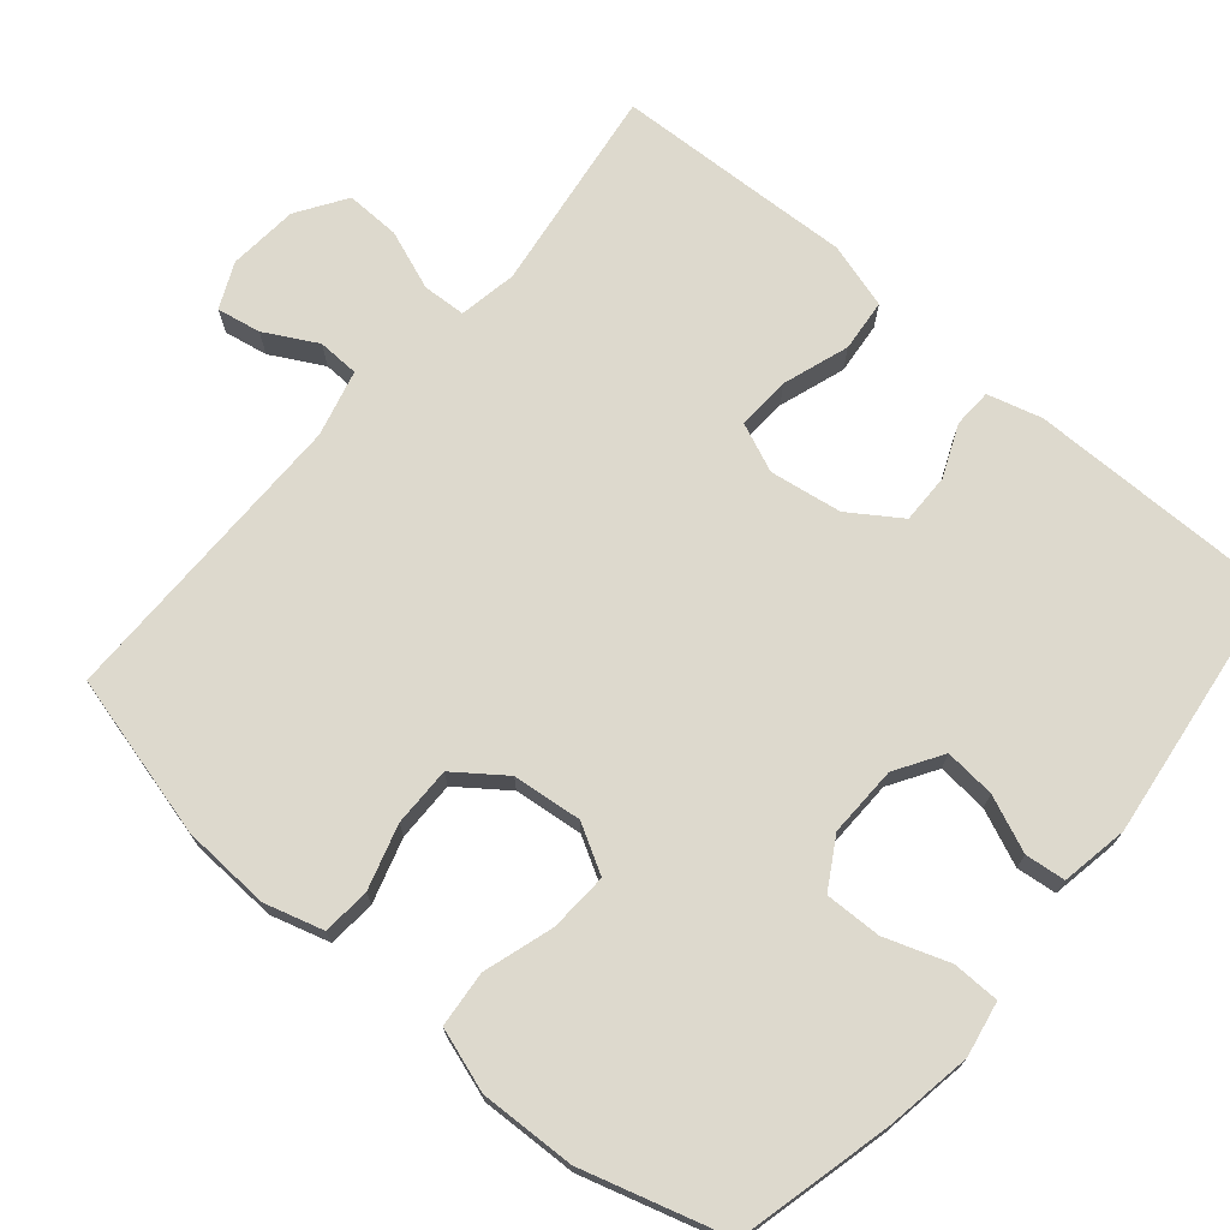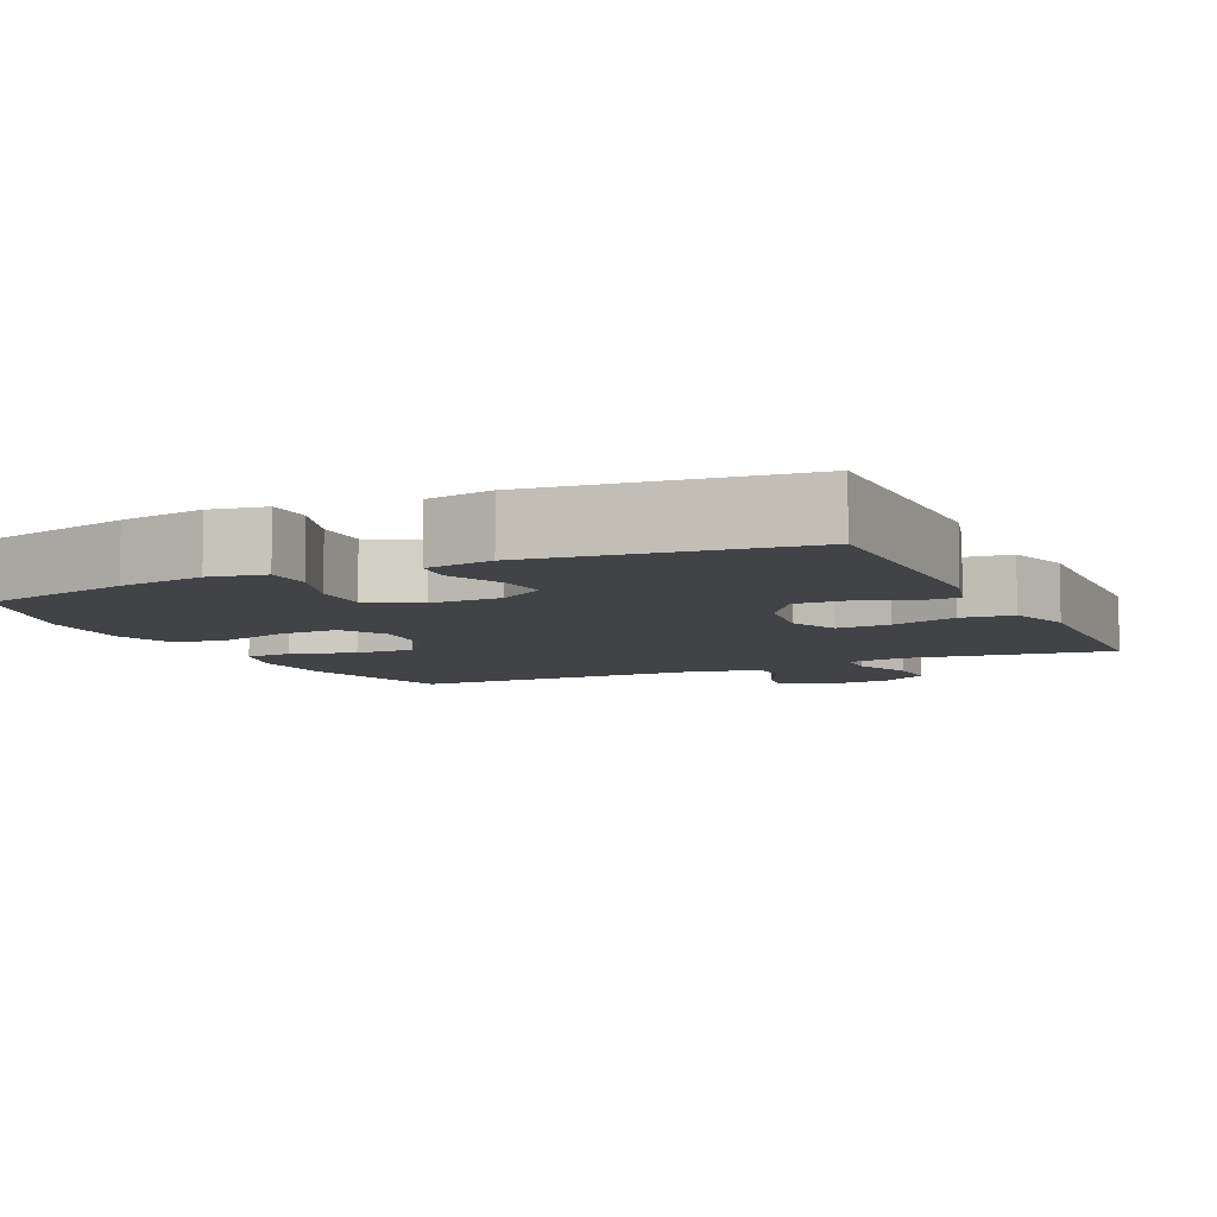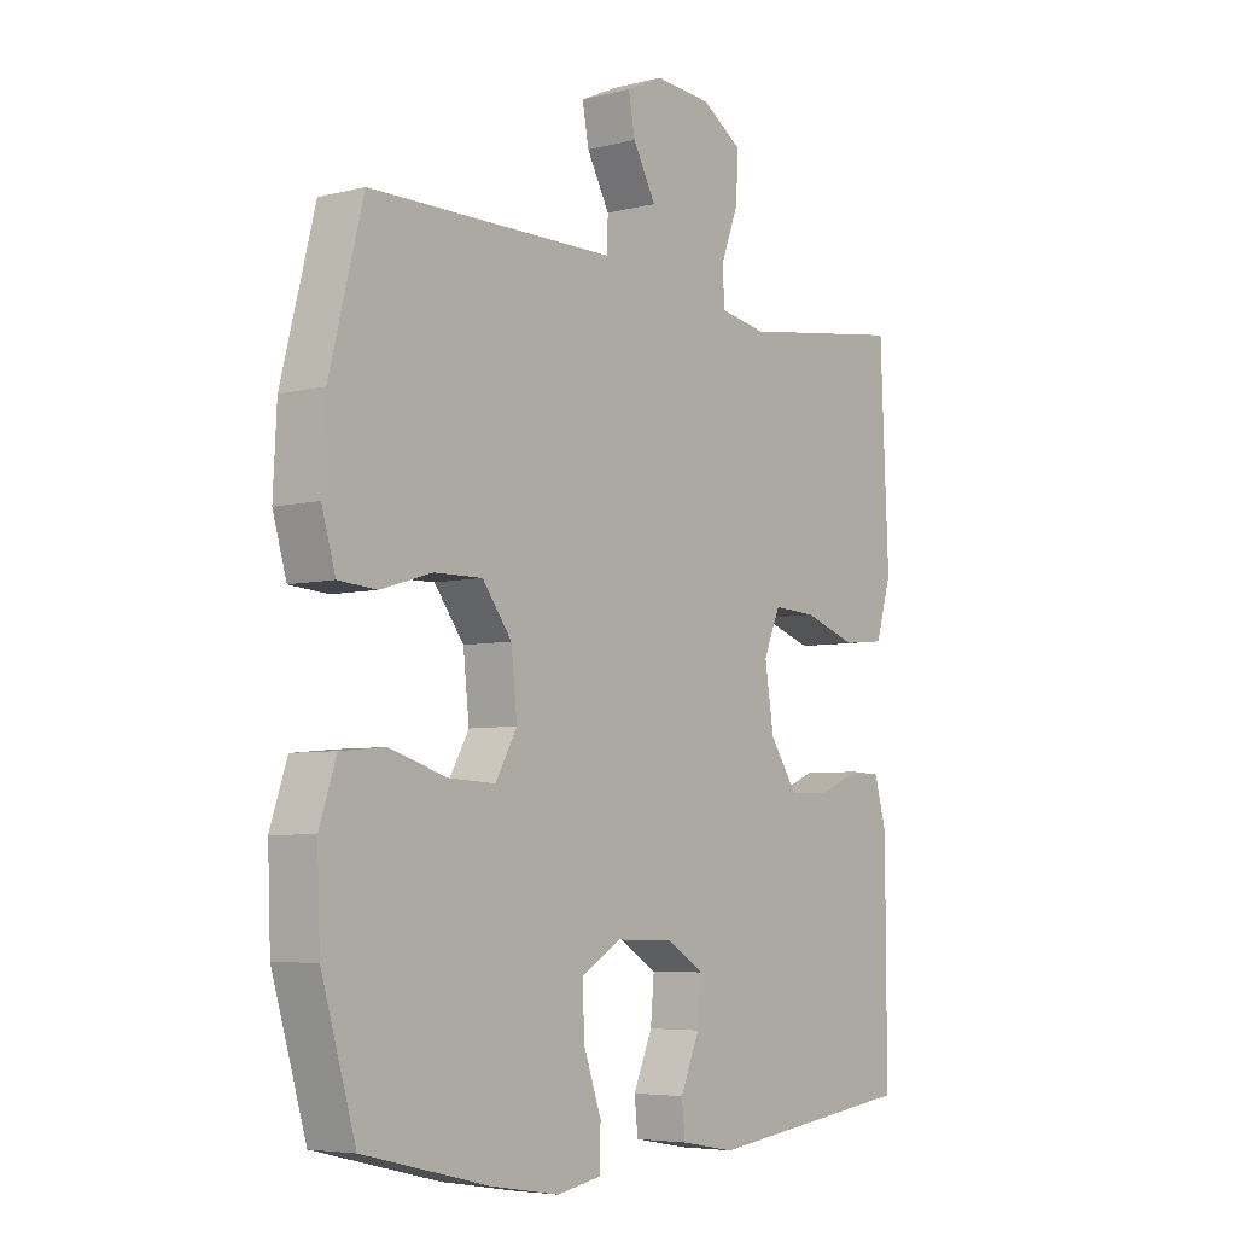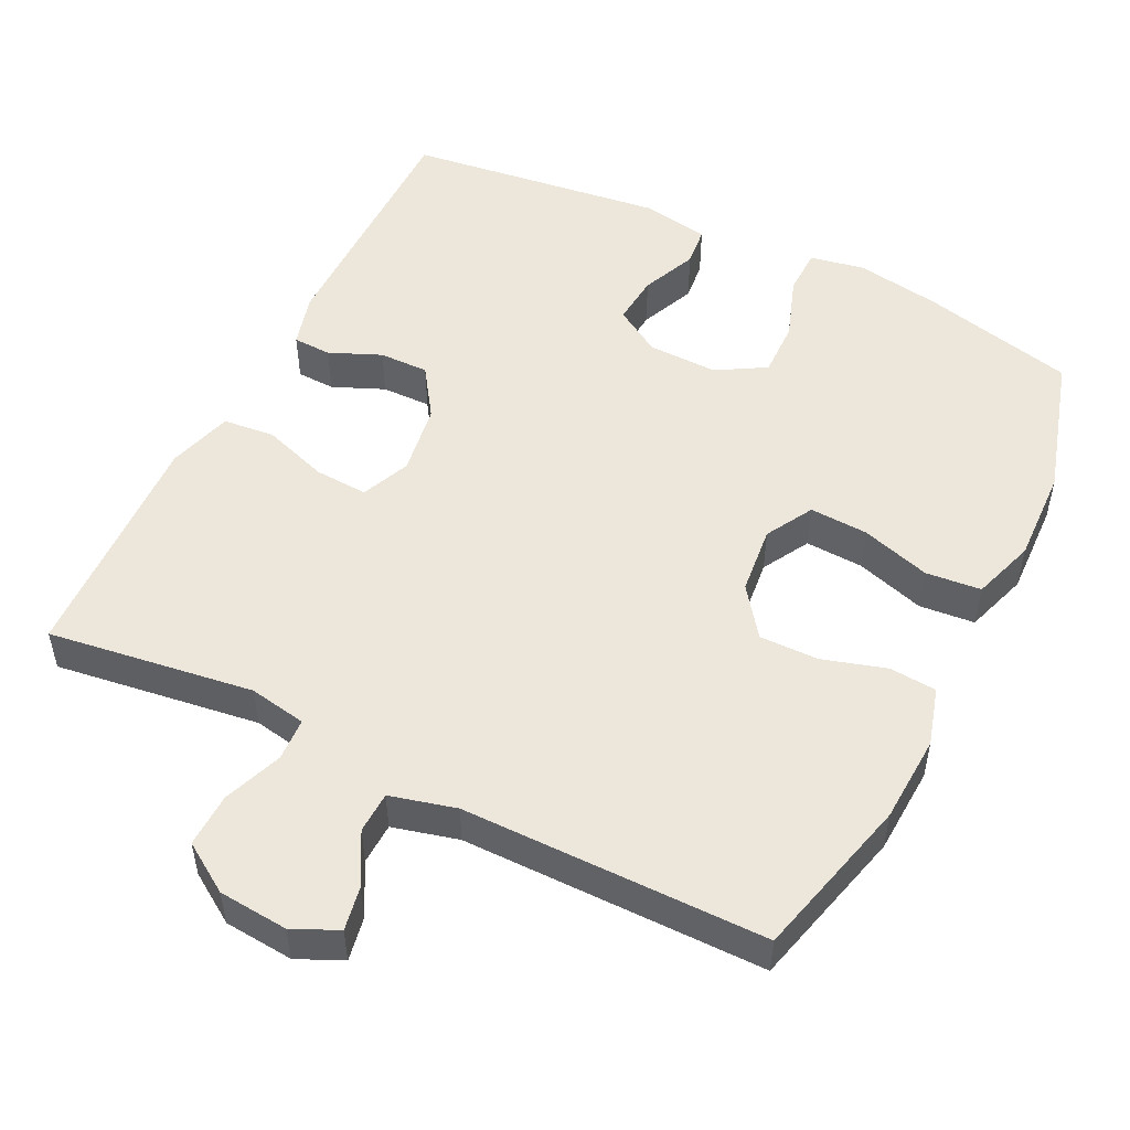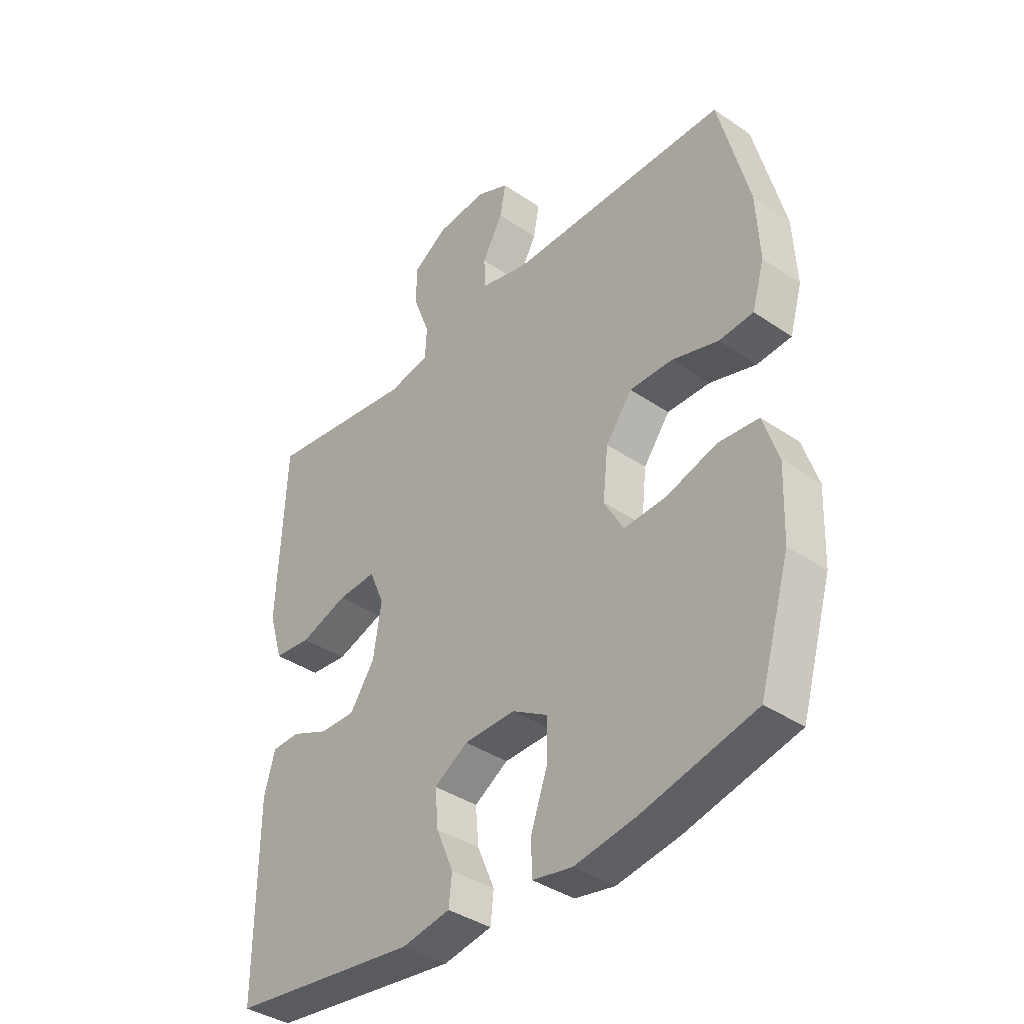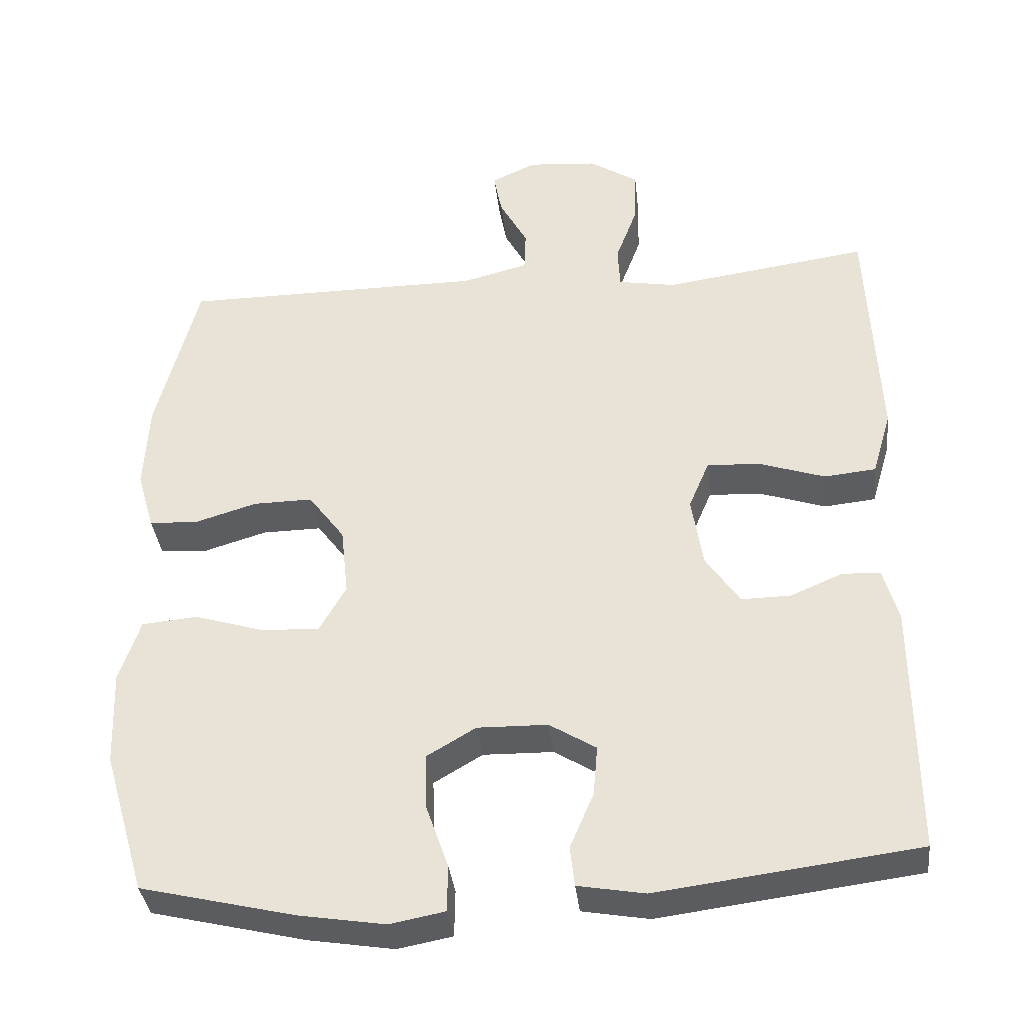
<metadata>
{"format":"obj","ext":"obj","renderer":"f3d","projection":"perspective","resolution":1024,"background":"white","views":[{"elev":71.9,"azim":130.4,"up":"+Y"},{"elev":-7.3,"azim":-154.8,"up":"+Y"},{"elev":-5.5,"azim":127.9,"up":"+Z"},{"elev":51.3,"azim":26.4,"up":"+Y"},{"elev":-38.5,"azim":49.3,"up":"+Z"},{"elev":-36.6,"azim":-173.6,"up":"+Z"}]}
</metadata>
<code>
v -0.5 0.07 0.5
v -0.222 0.07 0.461
v -0.144 0.07 0.475
v -0.141 0.07 0.533
v -0.171 0.07 0.613
v -0.173 0.07 0.686
v -0.107 0.07 0.729
v -0.013 0.07 0.737
v 0.048 0.07 0.709
v 0.037 0.07 0.65
v -0.001 0.07 0.58
v 0.001 0.07 0.524
v 0.09 0.07 0.501
v 0.5 0.07 0.5
v 0.556 0.07 0.28
v 0.562 0.07 0.161
v 0.539 0.07 0.082
v 0.475 0.07 0.077
v 0.389 0.07 0.103
v 0.309 0.07 0.104
v 0.26 0.07 0.038
v 0.25 0.07 -0.055
v 0.286 0.07 -0.119
v 0.365 0.07 -0.115
v 0.459 0.07 -0.086
v 0.534 0.07 -0.093
v 0.562 0.07 -0.178
v 0.557 0.07 -0.307
v 0.5 0.07 -0.5
v 0.292 0.07 -0.55
v 0.176 0.07 -0.569
v 0.102 0.07 -0.555
v 0.101 0.07 -0.492
v 0.131 0.07 -0.406
v 0.133 0.07 -0.33
v 0.067 0.07 -0.291
v -0.028 0.07 -0.293
v -0.091 0.07 -0.332
v -0.085 0.07 -0.4
v -0.053 0.07 -0.475
v -0.059 0.07 -0.529
v -0.149 0.07 -0.545
v -0.5 0.07 -0.5
v -0.499 0.07 -0.158
v -0.479 0.07 -0.085
v -0.427 0.07 -0.083
v -0.357 0.07 -0.113
v -0.29 0.07 -0.114
v -0.244 0.07 -0.046
v -0.229 0.07 0.051
v -0.257 0.07 0.117
v -0.329 0.07 0.113
v -0.418 0.07 0.083
v -0.488 0.07 0.09
v -0.514 0.07 0.178
v -0.508 0.07 0.312
v -0.5 0 0.5
v -0.222 0 0.461
v -0.144 0 0.475
v -0.141 0 0.533
v -0.171 0 0.613
v -0.173 0 0.686
v -0.107 0 0.729
v -0.013 0 0.737
v 0.048 0 0.709
v 0.037 0 0.65
v -0.001 0 0.58
v 0.001 0 0.524
v 0.09 0 0.501
v 0.5 0 0.5
v 0.556 0 0.28
v 0.562 0 0.161
v 0.539 0 0.082
v 0.475 0 0.077
v 0.389 0 0.103
v 0.309 0 0.104
v 0.26 0 0.038
v 0.25 0 -0.055
v 0.286 0 -0.119
v 0.365 0 -0.115
v 0.459 0 -0.086
v 0.534 0 -0.093
v 0.562 0 -0.178
v 0.557 0 -0.307
v 0.5 0 -0.5
v 0.292 0 -0.55
v 0.176 0 -0.569
v 0.102 0 -0.555
v 0.101 0 -0.492
v 0.131 0 -0.406
v 0.133 0 -0.33
v 0.067 0 -0.291
v -0.028 0 -0.293
v -0.091 0 -0.332
v -0.085 0 -0.4
v -0.053 0 -0.475
v -0.059 0 -0.529
v -0.149 0 -0.545
v -0.5 0 -0.5
v -0.499 0 -0.158
v -0.479 0 -0.085
v -0.427 0 -0.083
v -0.357 0 -0.113
v -0.29 0 -0.114
v -0.244 0 -0.046
v -0.229 0 0.051
v -0.257 0 0.117
v -0.329 0 0.113
v -0.418 0 0.083
v -0.488 0 0.09
v -0.514 0 0.178
v -0.508 0 0.312
f 54 55 56
f 53 54 56
f 52 53 56
f 56 1 2
f 52 56 2
f 51 52 2
f 50 51 2 3
f 49 50 3
f 45 46 47
f 44 45 47
f 43 44 47
f 42 43 47
f 41 42 47
f 40 41 47
f 39 40 47
f 38 39 47 48
f 37 38 48 49
f 32 33 34
f 31 32 34
f 30 31 34
f 29 30 34
f 28 29 34
f 27 28 34
f 26 27 34
f 25 26 34
f 24 25 34
f 23 24 34 35
f 22 23 35 36
f 17 18 19
f 16 17 19
f 15 16 19
f 14 15 19
f 13 14 19
f 12 13 19 20
f 9 10 11
f 8 9 11
f 7 8 11
f 6 7 11
f 5 6 11
f 4 5 11
f 3 4 11 12
f 49 3 12
f 37 49 12
f 36 37 12
f 22 36 12
f 21 22 12
f 12 20 21
f 112 111 110
f 112 110 109
f 112 109 108
f 58 57 112
f 58 112 108
f 58 108 107
f 59 58 107 106
f 59 106 105
f 103 102 101
f 103 101 100
f 103 100 99
f 103 99 98
f 103 98 97
f 103 97 96
f 103 96 95
f 104 103 95 94
f 105 104 94 93
f 90 89 88
f 90 88 87
f 90 87 86
f 90 86 85
f 90 85 84
f 90 84 83
f 90 83 82
f 90 82 81
f 90 81 80
f 91 90 80 79
f 92 91 79 78
f 75 74 73
f 75 73 72
f 75 72 71
f 75 71 70
f 75 70 69
f 76 75 69 68
f 67 66 65
f 67 65 64
f 67 64 63
f 67 63 62
f 67 62 61
f 67 61 60
f 68 67 60 59
f 68 59 105
f 68 105 93
f 68 93 92
f 68 92 78
f 68 78 77
f 77 76 68
f 1 57 58 2
f 2 58 59 3
f 3 59 60 4
f 4 60 61 5
f 5 61 62 6
f 6 62 63 7
f 7 63 64 8
f 8 64 65 9
f 9 65 66 10
f 10 66 67 11
f 11 67 68 12
f 12 68 69 13
f 13 69 70 14
f 14 70 71 15
f 15 71 72 16
f 16 72 73 17
f 17 73 74 18
f 18 74 75 19
f 19 75 76 20
f 20 76 77 21
f 21 77 78 22
f 22 78 79 23
f 23 79 80 24
f 24 80 81 25
f 25 81 82 26
f 26 82 83 27
f 27 83 84 28
f 28 84 85 29
f 29 85 86 30
f 30 86 87 31
f 31 87 88 32
f 32 88 89 33
f 33 89 90 34
f 34 90 91 35
f 35 91 92 36
f 36 92 93 37
f 37 93 94 38
f 38 94 95 39
f 39 95 96 40
f 40 96 97 41
f 41 97 98 42
f 42 98 99 43
f 43 99 100 44
f 44 100 101 45
f 45 101 102 46
f 46 102 103 47
f 47 103 104 48
f 48 104 105 49
f 49 105 106 50
f 50 106 107 51
f 51 107 108 52
f 52 108 109 53
f 53 109 110 54
f 54 110 111 55
f 55 111 112 56
f 56 112 57 1

</code>
